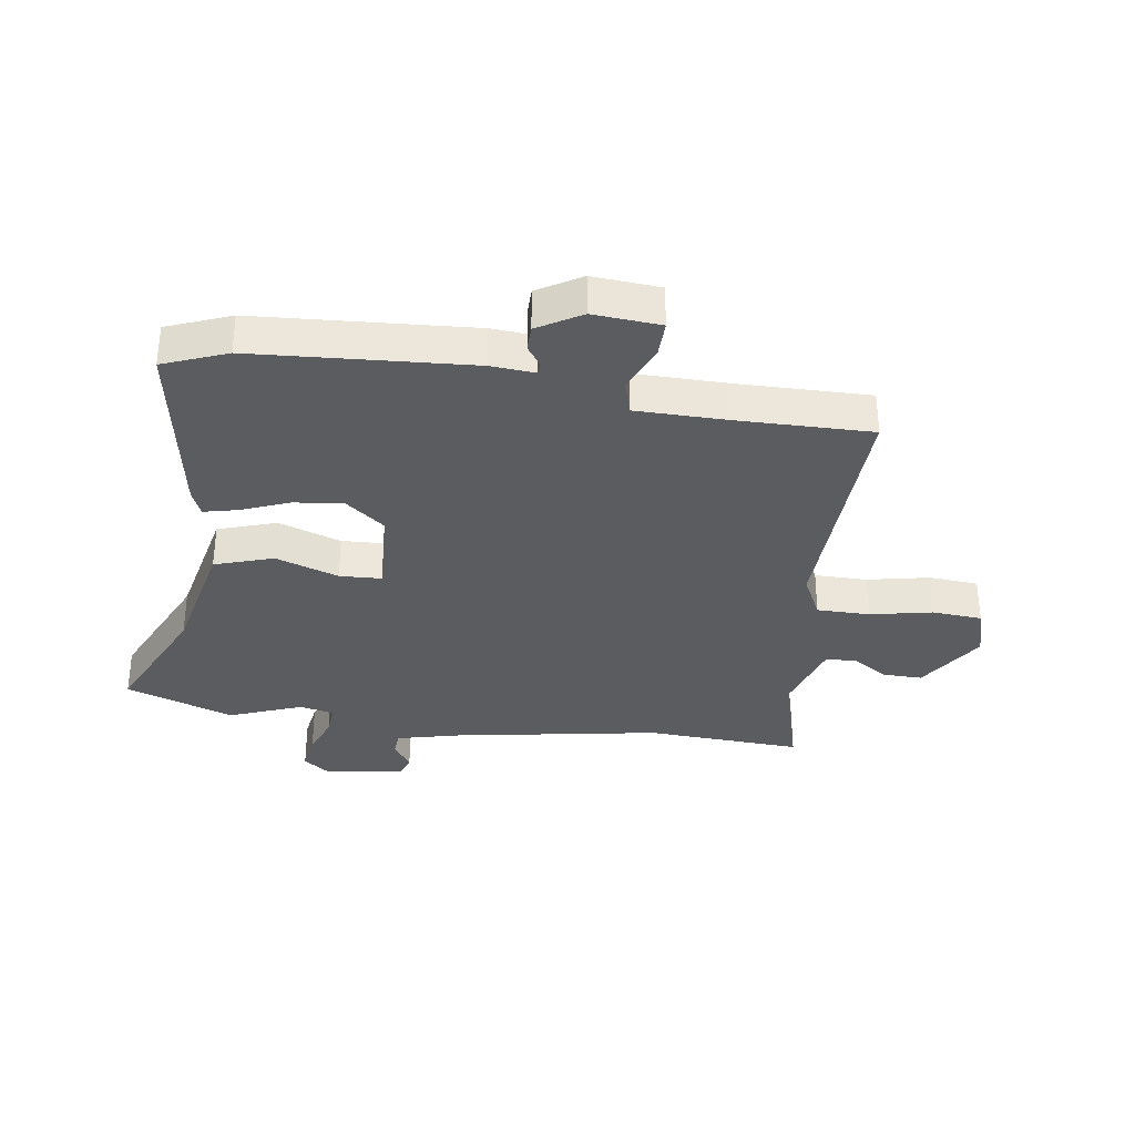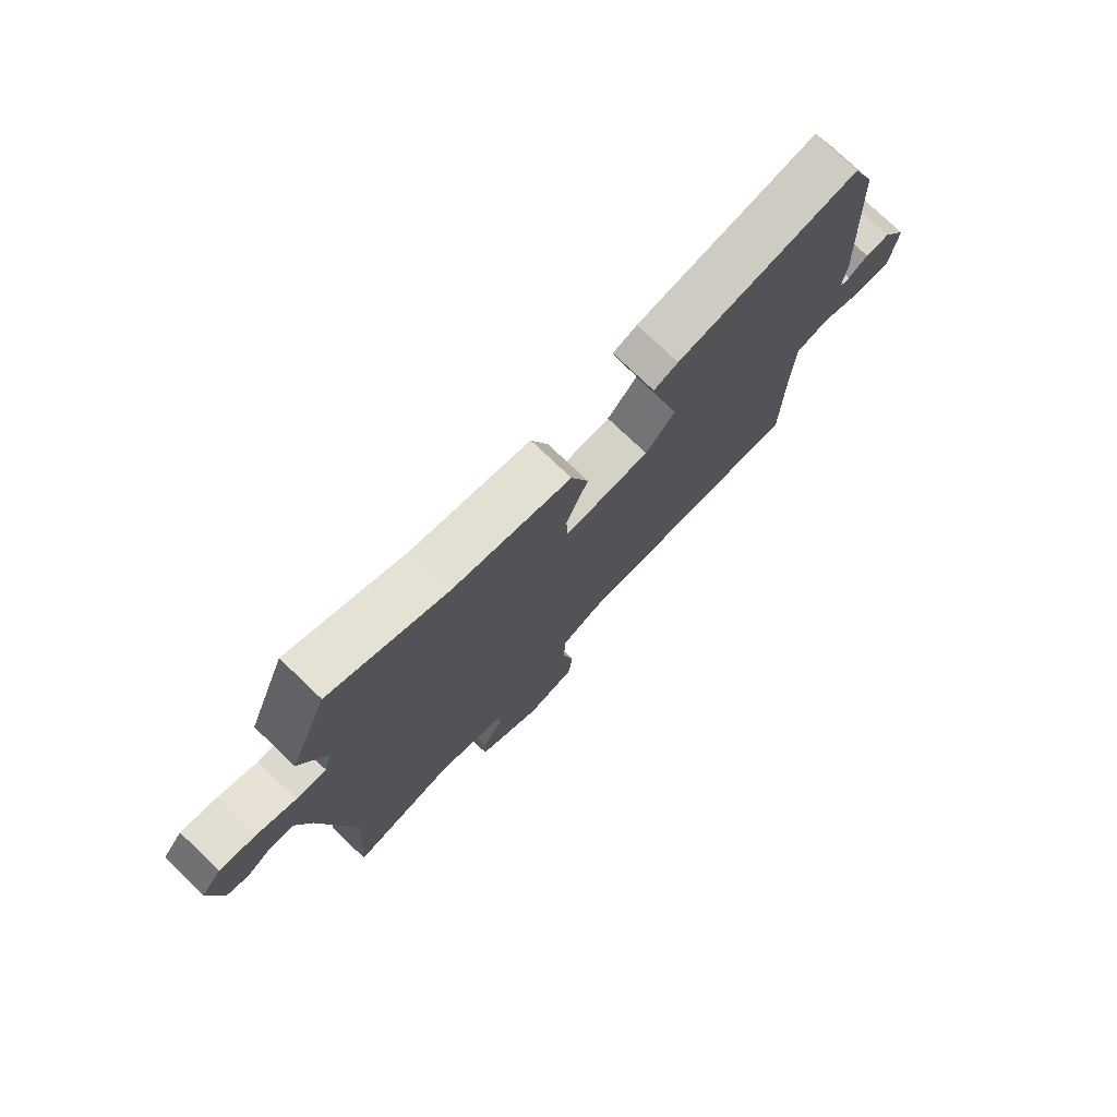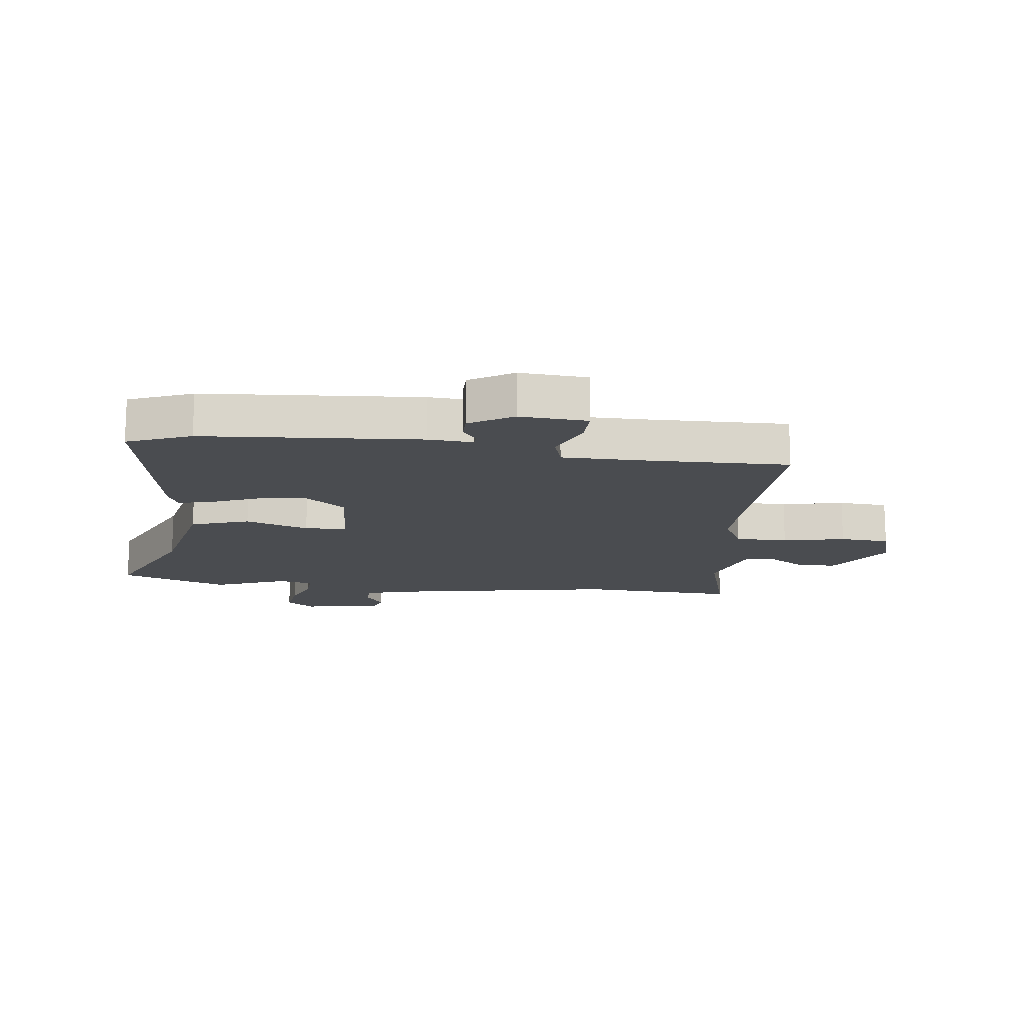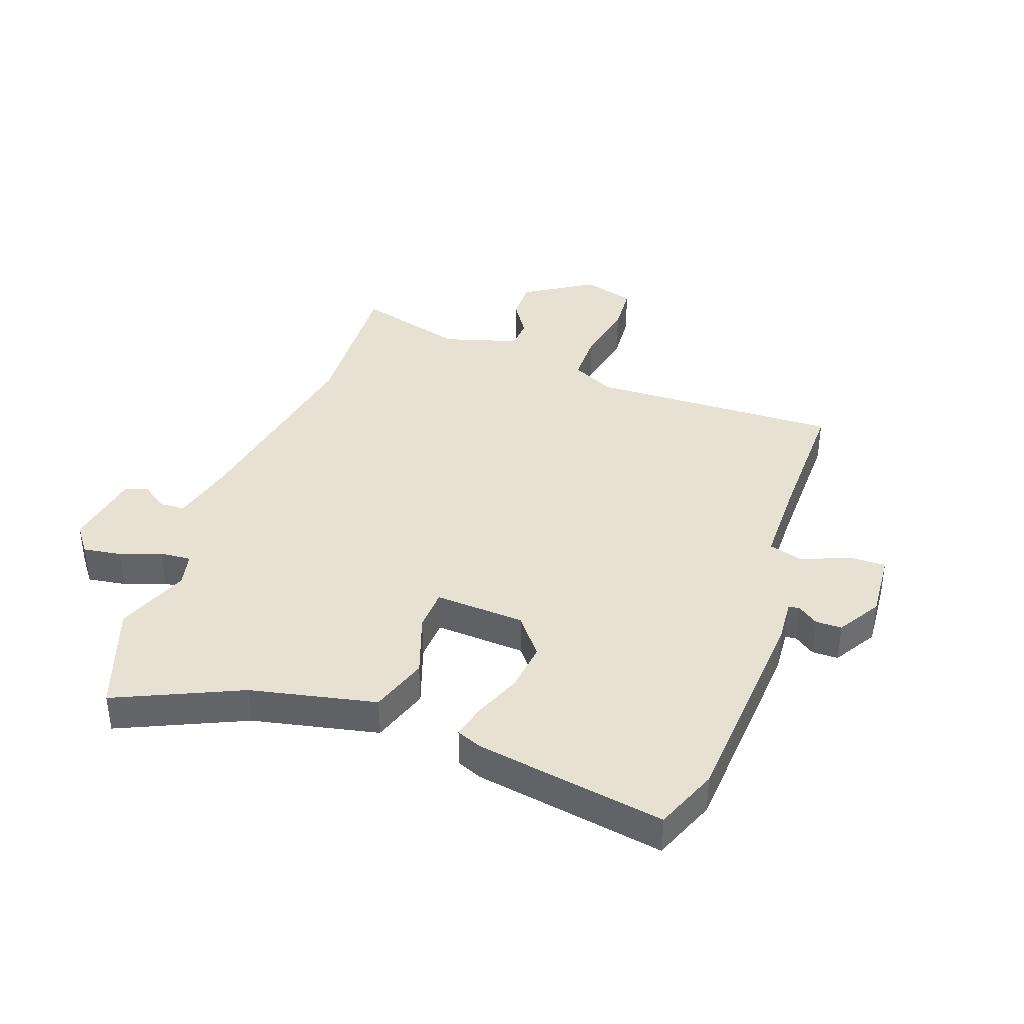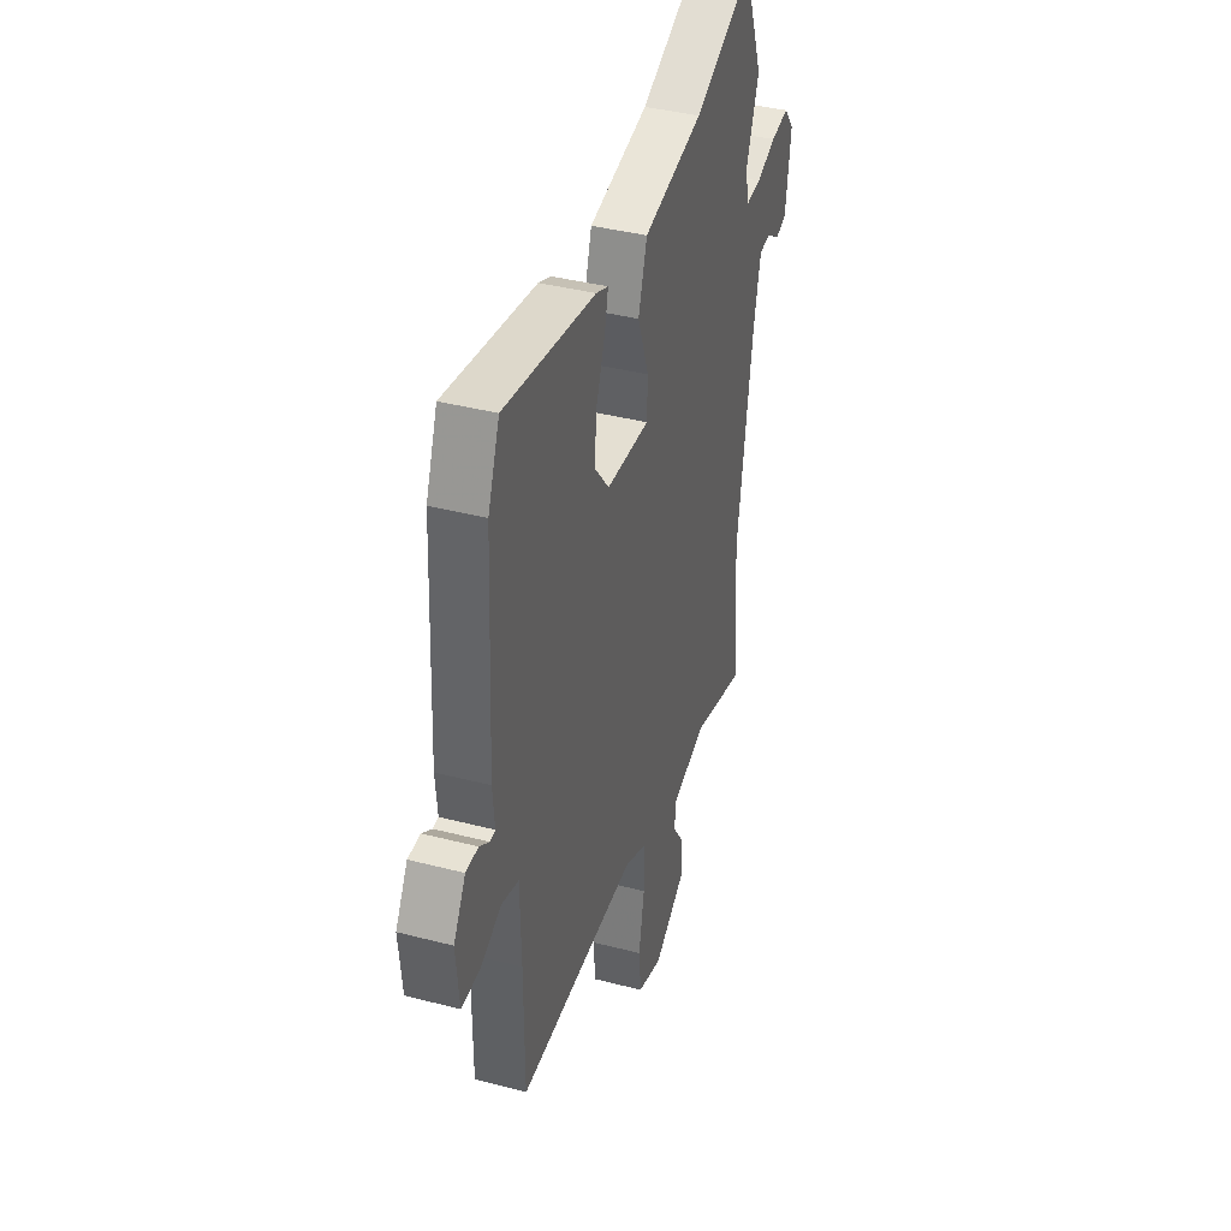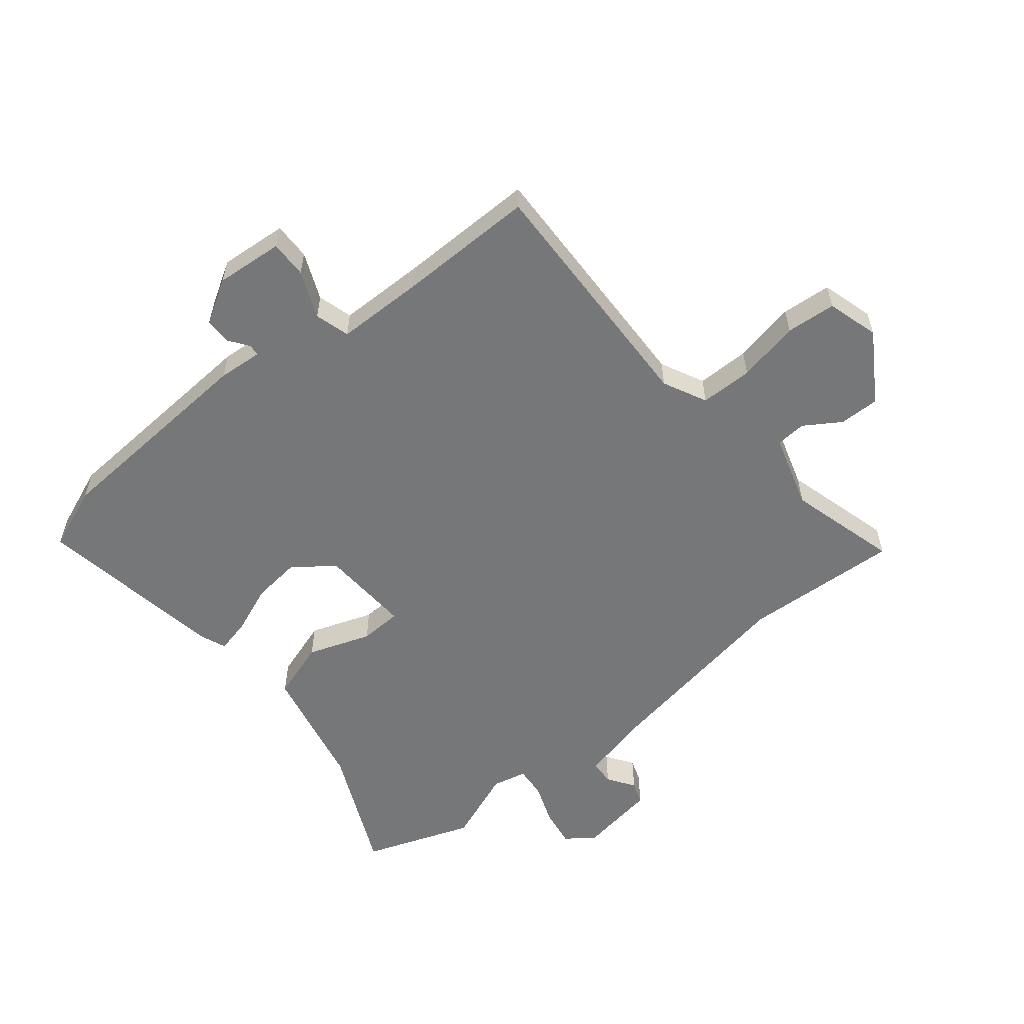
<metadata>
{"format":"obj","ext":"obj","renderer":"f3d","projection":"perspective","resolution":1024,"background":"white","views":[{"elev":-33.7,"azim":82.6,"up":"+Y"},{"elev":76.8,"azim":-46.4,"up":"+Z"},{"elev":-14.9,"azim":84.3,"up":"+Y"},{"elev":38.8,"azim":20.7,"up":"+Y"},{"elev":38.9,"azim":108.1,"up":"+Z"},{"elev":-57.0,"azim":129.9,"up":"+Y"}]}
</metadata>
<code>
v 0.455 0.07 -0.519
v 0.032 0.07 -0.499
v -0.042 0.07 -0.534
v -0.044 0.07 -0.623
v -0.024 0.07 -0.729
v -0.032 0.07 -0.813
v -0.12 0.07 -0.837
v -0.235 0.07 -0.762
v -0.233 0.07 -0.694
v -0.193 0.07 -0.634
v -0.196 0.07 -0.583
v -0.321 0.07 -0.543
v -0.507 0.07 -0.591
v -0.488 0.07 -0.327
v -0.543 0.07 0.024
v -0.568 0.07 0.134
v -0.61 0.07 0.137
v -0.656 0.07 0.107
v -0.694 0.07 0.121
v -0.713 0.07 0.254
v -0.677 0.07 0.3
v -0.613 0.07 0.289
v -0.544 0.07 0.262
v -0.491 0.07 0.257
v -0.477 0.07 0.315
v -0.523 0.07 0.439
v -0.454 0.07 0.621
v -0.245 0.07 0.522
v -0.034 0.07 0.473
v -0.003 0.07 0.374
v -0.042 0.07 0.268
v -0.04 0.07 0.197
v 0.113 0.07 0.203
v 0.166 0.07 0.268
v 0.158 0.07 0.351
v 0.127 0.07 0.432
v 0.114 0.07 0.491
v 0.157 0.07 0.508
v 0.479 0.07 0.556
v 0.52 0.07 0.448
v 0.538 0.07 0.082
v 0.531 0.07 0.007
v 0.55 0.07 0.005
v 0.585 0.07 0.029
v 0.629 0.07 0.028
v 0.672 0.07 -0.046
v 0.661 0.07 -0.16
v 0.598 0.07 -0.158
v 0.519 0.07 -0.123
v 0.46 0.07 -0.139
v 0.456 0.07 -0.29
v 0.455 0 -0.519
v 0.032 0 -0.499
v -0.042 0 -0.534
v -0.044 0 -0.623
v -0.024 0 -0.729
v -0.032 0 -0.813
v -0.12 0 -0.837
v -0.235 0 -0.762
v -0.233 0 -0.694
v -0.193 0 -0.634
v -0.196 0 -0.583
v -0.321 0 -0.543
v -0.507 0 -0.591
v -0.488 0 -0.327
v -0.543 0 0.024
v -0.568 0 0.134
v -0.61 0 0.137
v -0.656 0 0.107
v -0.694 0 0.121
v -0.713 0 0.254
v -0.677 0 0.3
v -0.613 0 0.289
v -0.544 0 0.262
v -0.491 0 0.257
v -0.477 0 0.315
v -0.523 0 0.439
v -0.454 0 0.621
v -0.245 0 0.522
v -0.034 0 0.473
v -0.003 0 0.374
v -0.042 0 0.268
v -0.04 0 0.197
v 0.113 0 0.203
v 0.166 0 0.268
v 0.158 0 0.351
v 0.127 0 0.432
v 0.114 0 0.491
v 0.157 0 0.508
v 0.479 0 0.556
v 0.52 0 0.448
v 0.538 0 0.082
v 0.531 0 0.007
v 0.55 0 0.005
v 0.585 0 0.029
v 0.629 0 0.028
v 0.672 0 -0.046
v 0.661 0 -0.16
v 0.598 0 -0.158
v 0.519 0 -0.123
v 0.46 0 -0.139
v 0.456 0 -0.29
f 47 48 49
f 46 47 49
f 45 46 49
f 44 45 49
f 43 44 49
f 42 43 49 50
f 41 42 50
f 40 41 50
f 39 40 50
f 38 39 50
f 37 38 50
f 36 37 50
f 35 36 50
f 34 35 50 51
f 28 29 30 31
f 28 31 32
f 27 28 32
f 26 27 32
f 25 26 32
f 24 25 32
f 23 24 32
f 21 22 23
f 20 21 23
f 19 20 23
f 18 19 23
f 17 18 23
f 16 17 23 32
f 15 16 32 33
f 12 13 14
f 14 15 33
f 12 14 33
f 11 12 33
f 8 9 10
f 7 8 10
f 6 7 10
f 5 6 10
f 4 5 10
f 3 4 10 11
f 33 34 51
f 11 33 51
f 3 11 51
f 2 3 51
f 1 2 51
f 100 99 98
f 100 98 97
f 100 97 96
f 100 96 95
f 100 95 94
f 101 100 94 93
f 101 93 92
f 101 92 91
f 101 91 90
f 101 90 89
f 101 89 88
f 101 88 87
f 101 87 86
f 102 101 86 85
f 82 81 80 79
f 83 82 79
f 83 79 78
f 83 78 77
f 83 77 76
f 83 76 75
f 83 75 74
f 74 73 72
f 74 72 71
f 74 71 70
f 74 70 69
f 74 69 68
f 83 74 68 67
f 84 83 67 66
f 65 64 63
f 84 66 65
f 84 65 63
f 84 63 62
f 61 60 59
f 61 59 58
f 61 58 57
f 61 57 56
f 61 56 55
f 62 61 55 54
f 102 85 84
f 102 84 62
f 102 62 54
f 102 54 53
f 102 53 52
f 1 52 53 2
f 2 53 54 3
f 3 54 55 4
f 4 55 56 5
f 5 56 57 6
f 6 57 58 7
f 7 58 59 8
f 8 59 60 9
f 9 60 61 10
f 10 61 62 11
f 11 62 63 12
f 12 63 64 13
f 13 64 65 14
f 14 65 66 15
f 15 66 67 16
f 16 67 68 17
f 17 68 69 18
f 18 69 70 19
f 19 70 71 20
f 20 71 72 21
f 21 72 73 22
f 22 73 74 23
f 23 74 75 24
f 24 75 76 25
f 25 76 77 26
f 26 77 78 27
f 27 78 79 28
f 28 79 80 29
f 29 80 81 30
f 30 81 82 31
f 31 82 83 32
f 32 83 84 33
f 33 84 85 34
f 34 85 86 35
f 35 86 87 36
f 36 87 88 37
f 37 88 89 38
f 38 89 90 39
f 39 90 91 40
f 40 91 92 41
f 41 92 93 42
f 42 93 94 43
f 43 94 95 44
f 44 95 96 45
f 45 96 97 46
f 46 97 98 47
f 47 98 99 48
f 48 99 100 49
f 49 100 101 50
f 50 101 102 51
f 51 102 52 1

</code>
